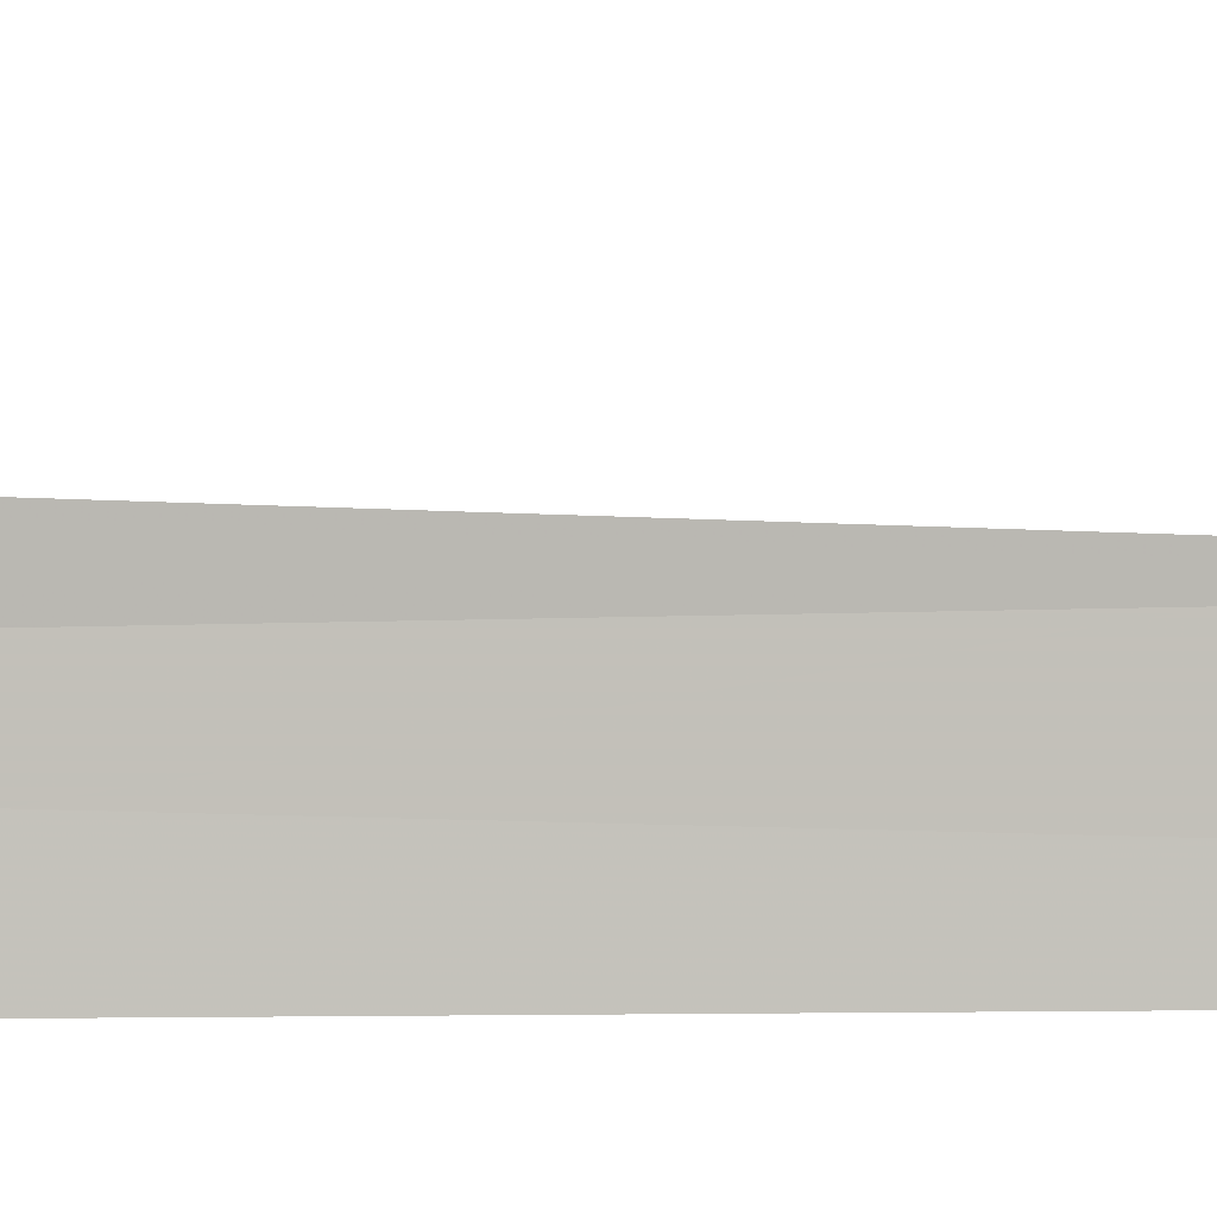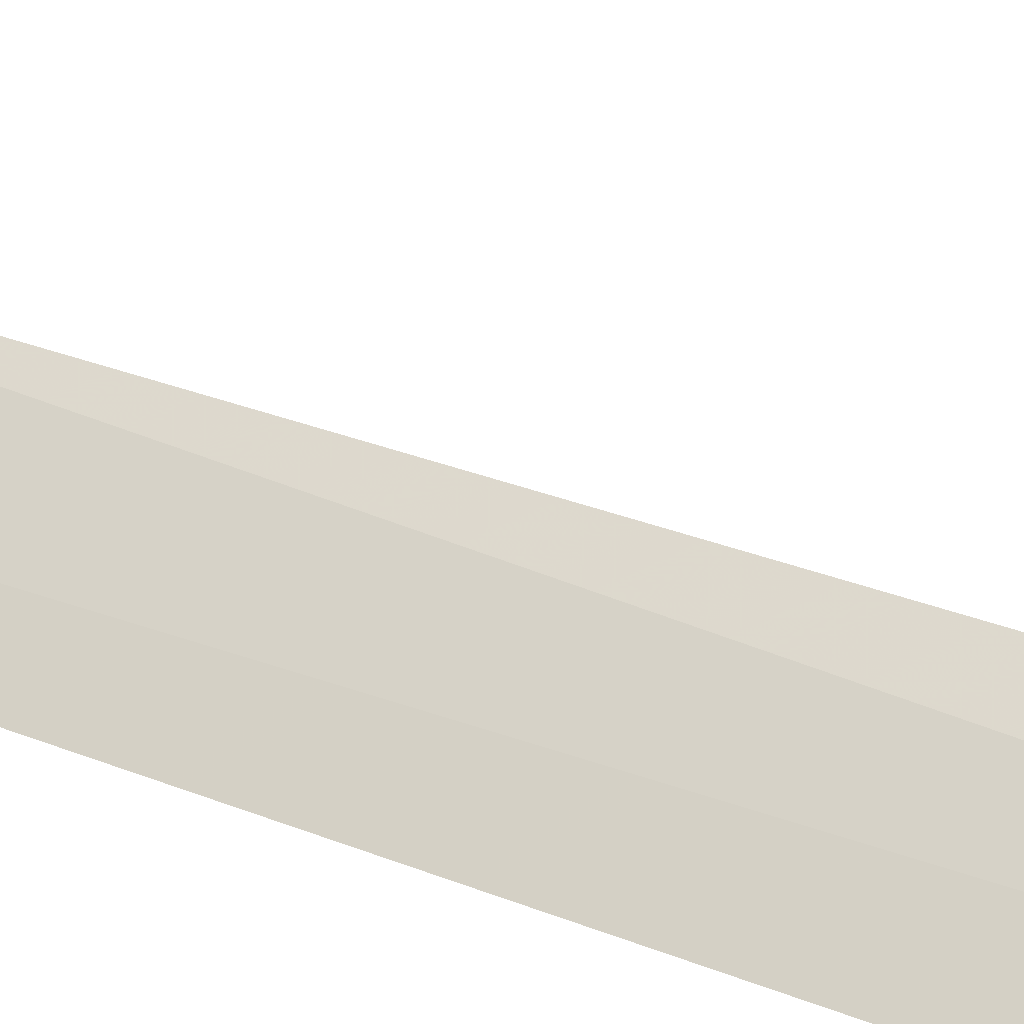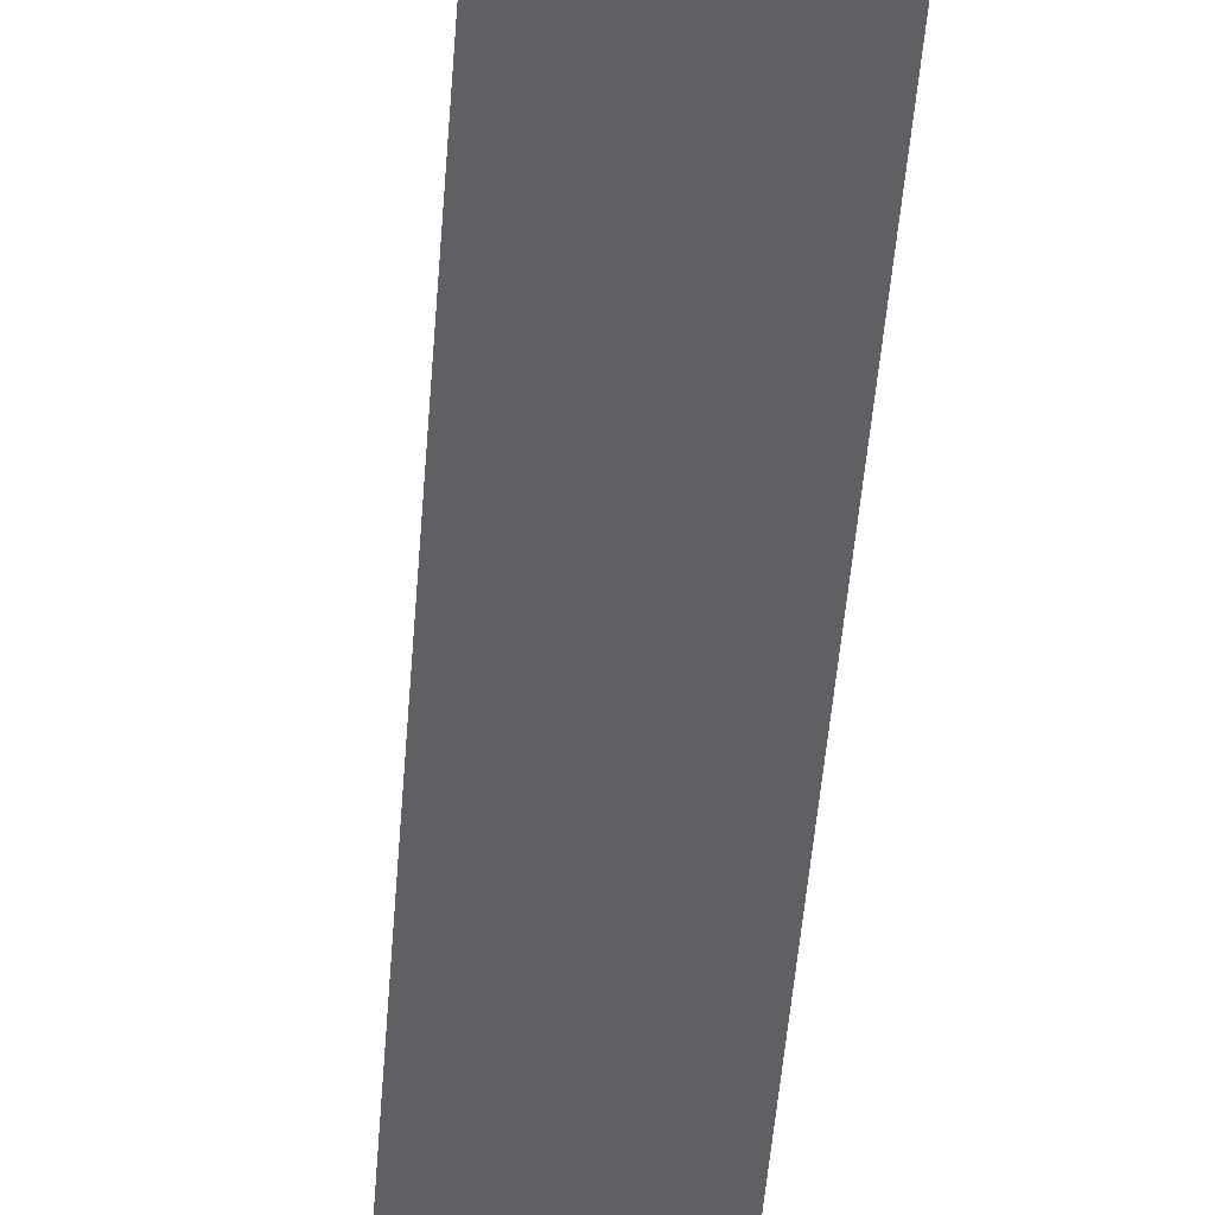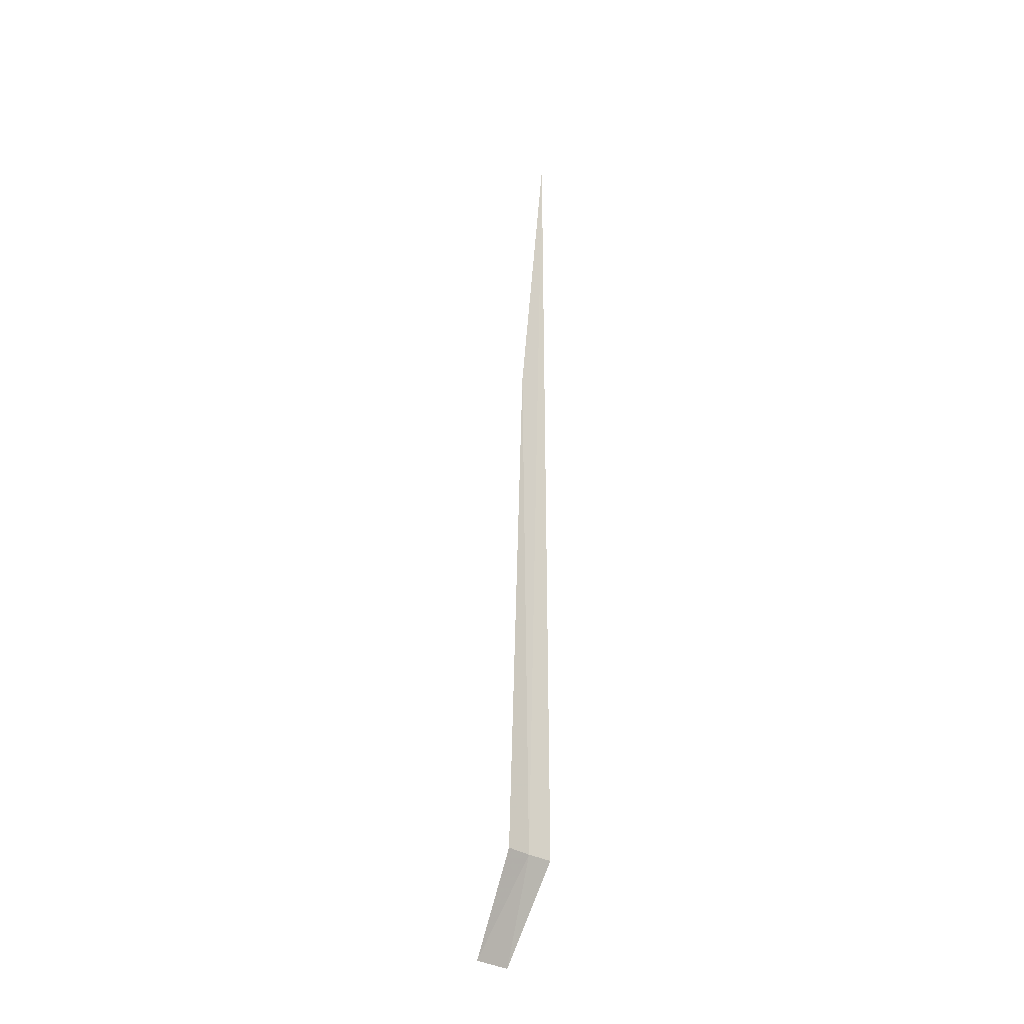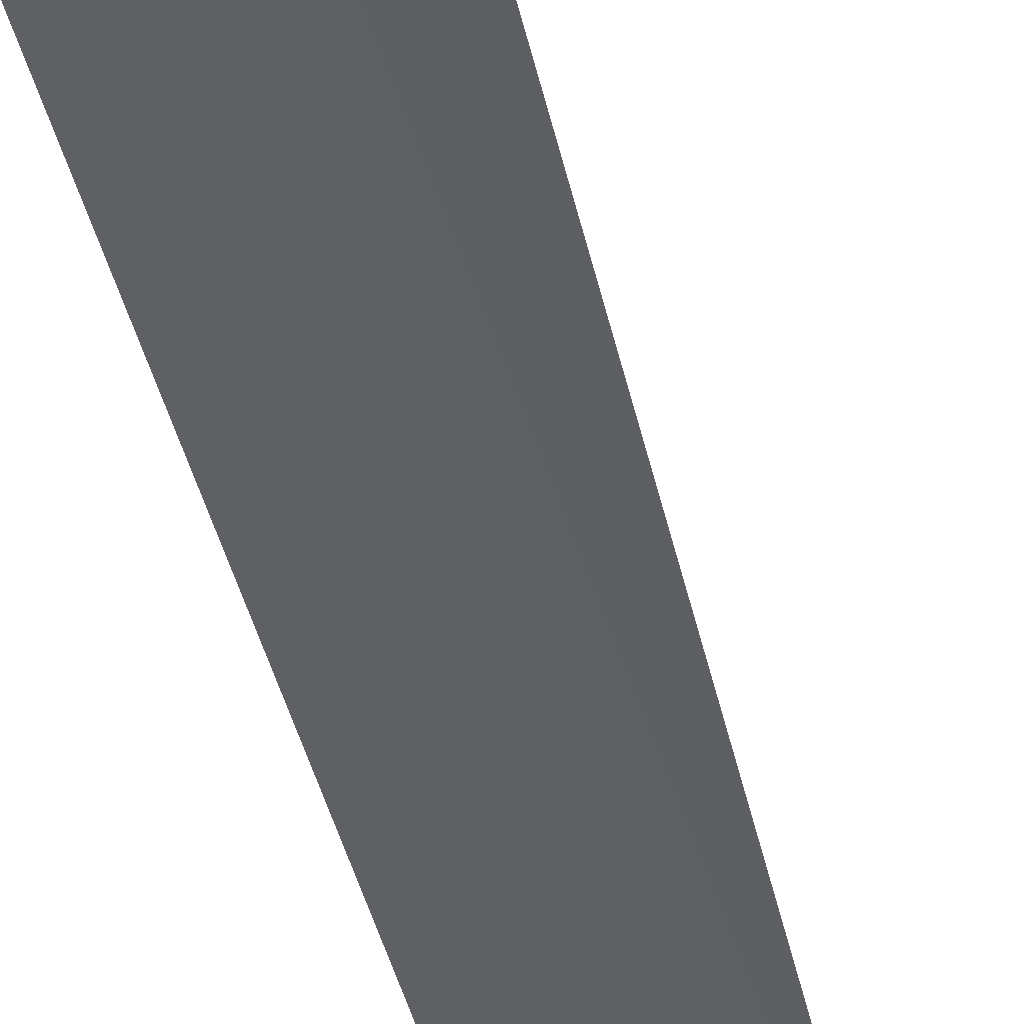
<metadata>
{"format":"obj","ext":"obj","renderer":"f3d","projection":"perspective","resolution":1024,"background":"white","views":[{"elev":-57.0,"azim":-89.6,"up":"+Y"},{"elev":42.1,"azim":116.3,"up":"+Y"},{"elev":-43.3,"azim":176.9,"up":"+Y"},{"elev":-30.7,"azim":-71.4,"up":"+Z"},{"elev":-31.3,"azim":-168.9,"up":"+Y"}]}
</metadata>
<code>
v -26.28 32.03 86.5
v -26.37 32.08 95
v -25.93 31.82 100
v -25.92 31.81 86.49
v -26.66 32.21 86.5
v -25.7 32.56 85
v -26.24 32.84 85
f 1 4 3
f 1 2 5
f 1 6 4
f 1 5 7
f 1 7 6
f 1 3 2

</code>
